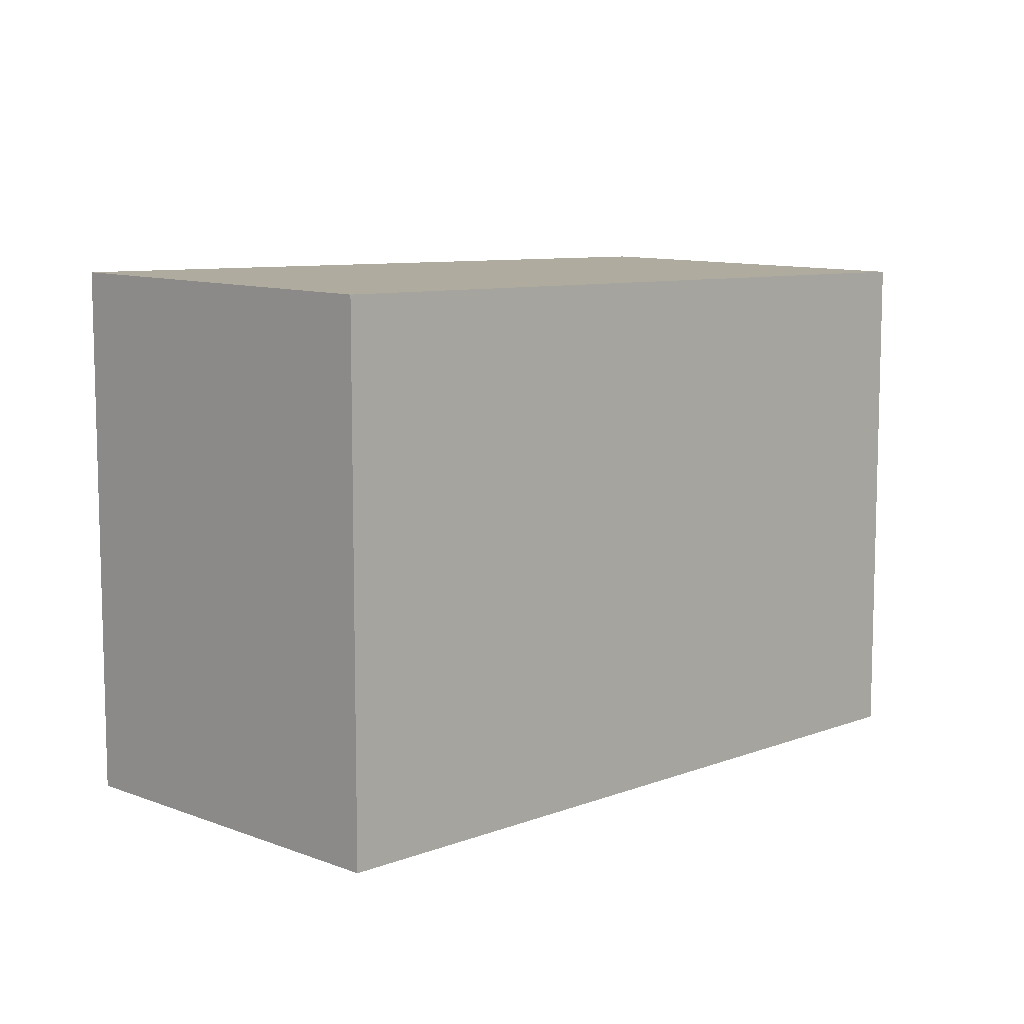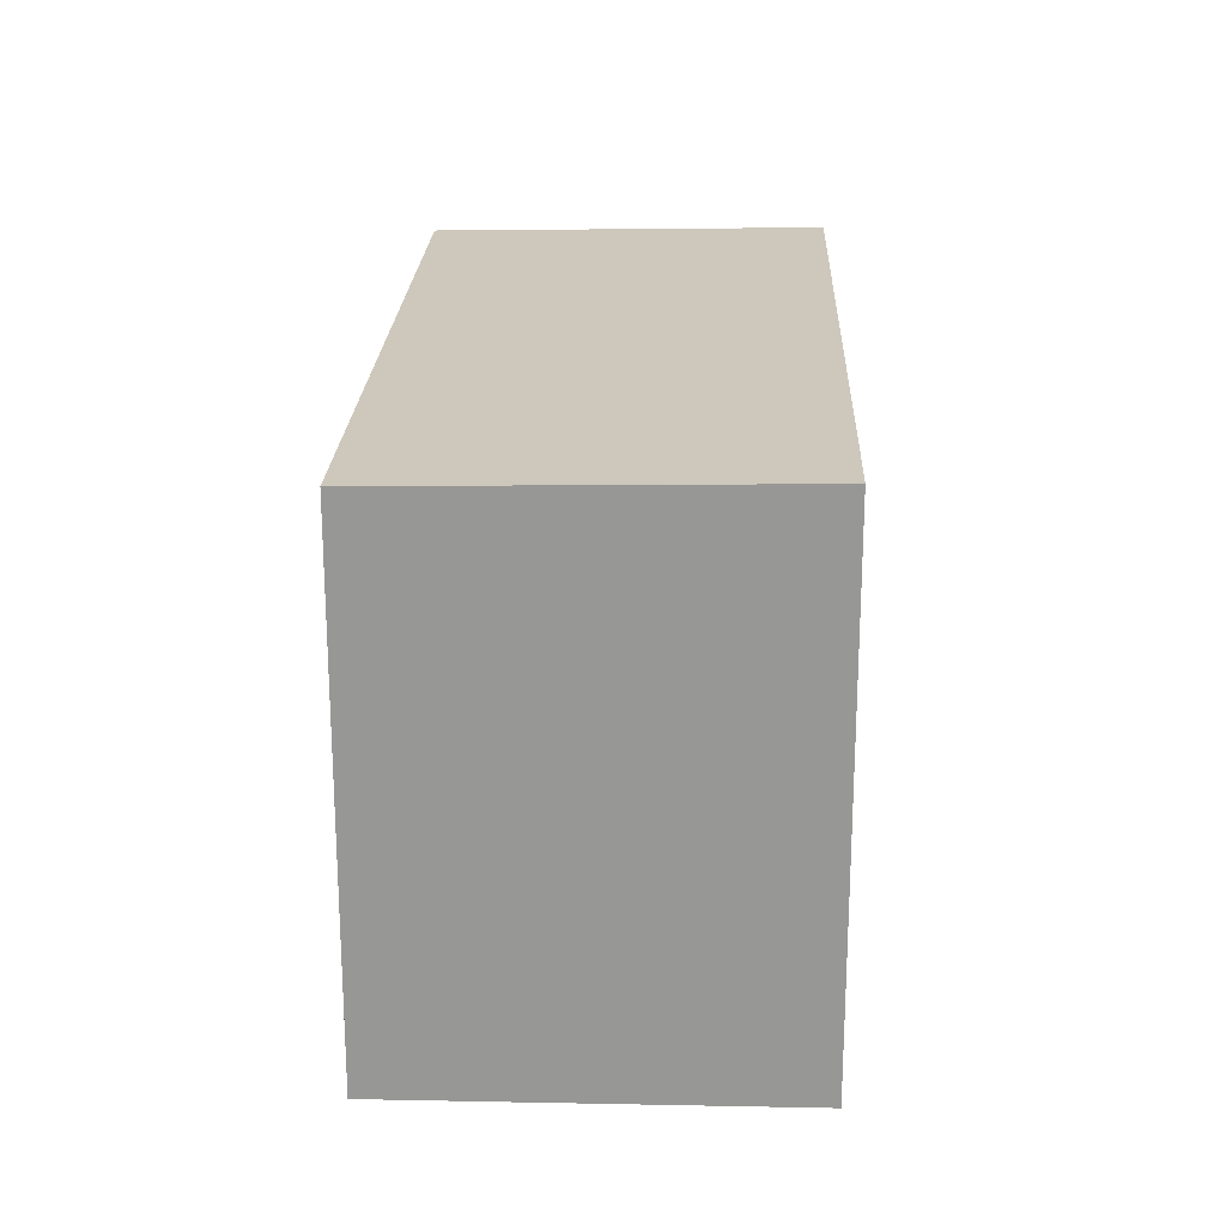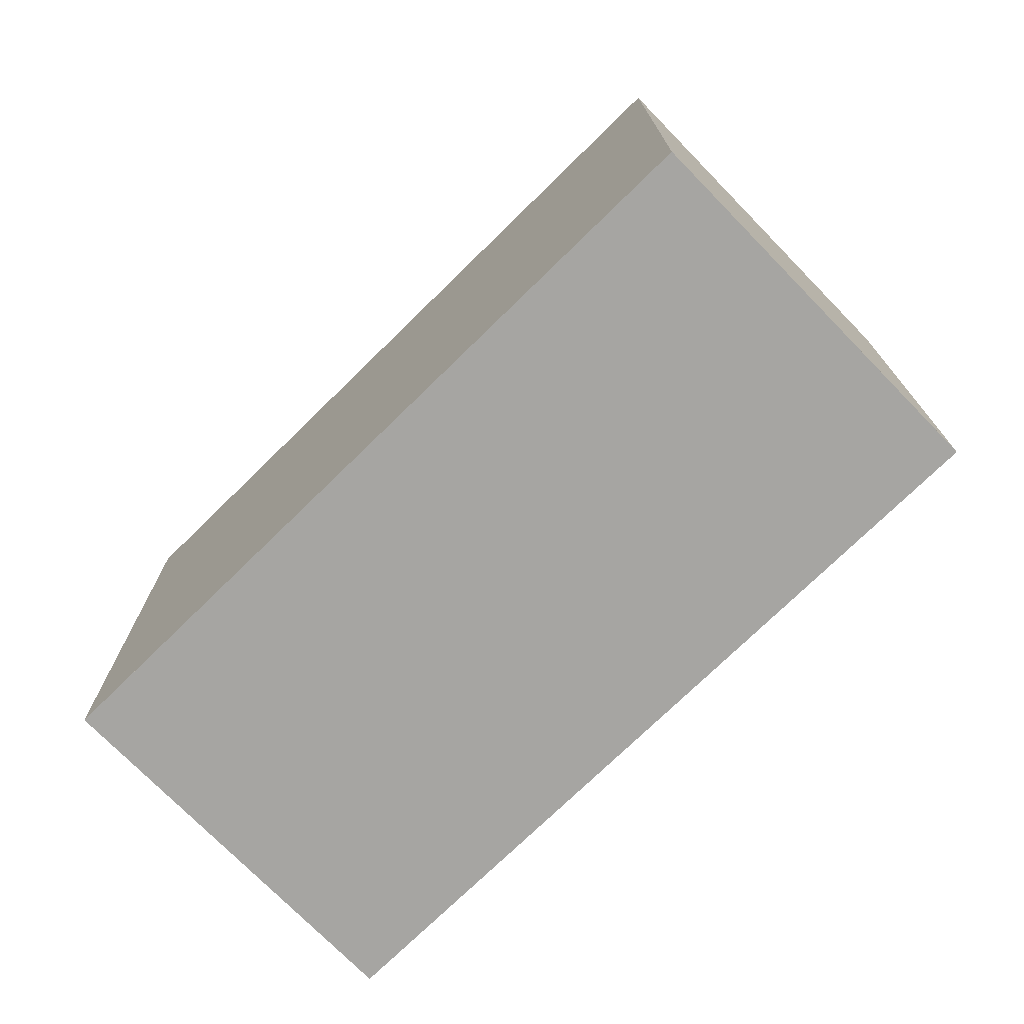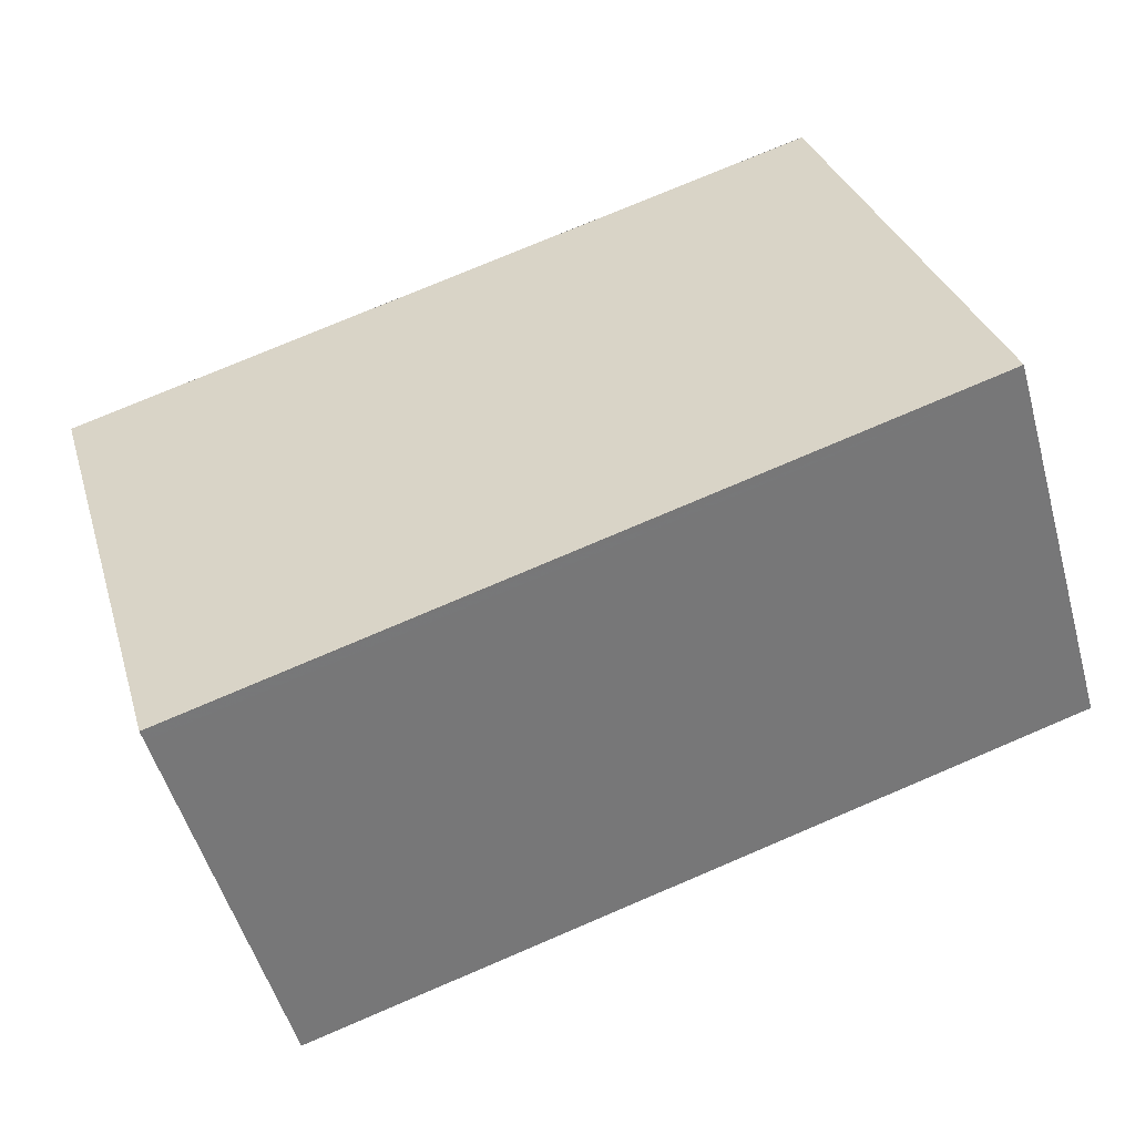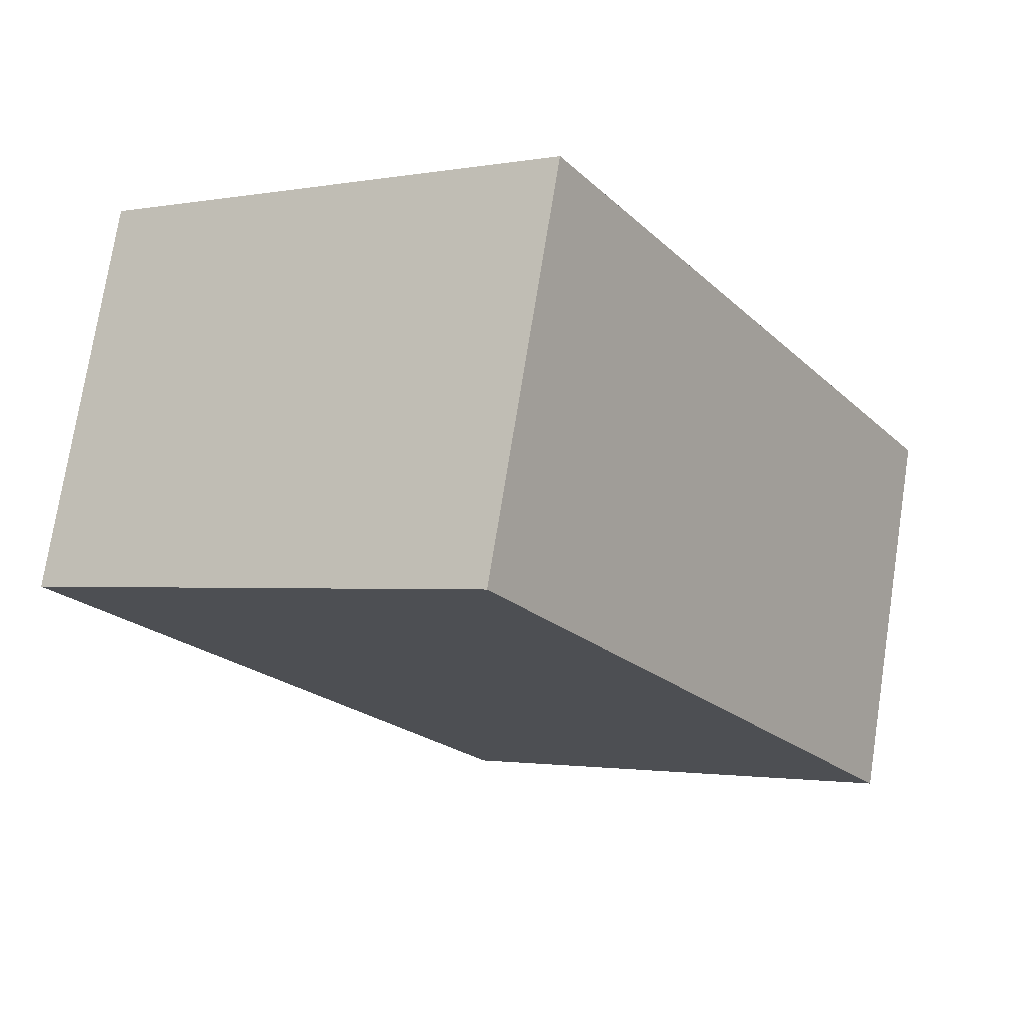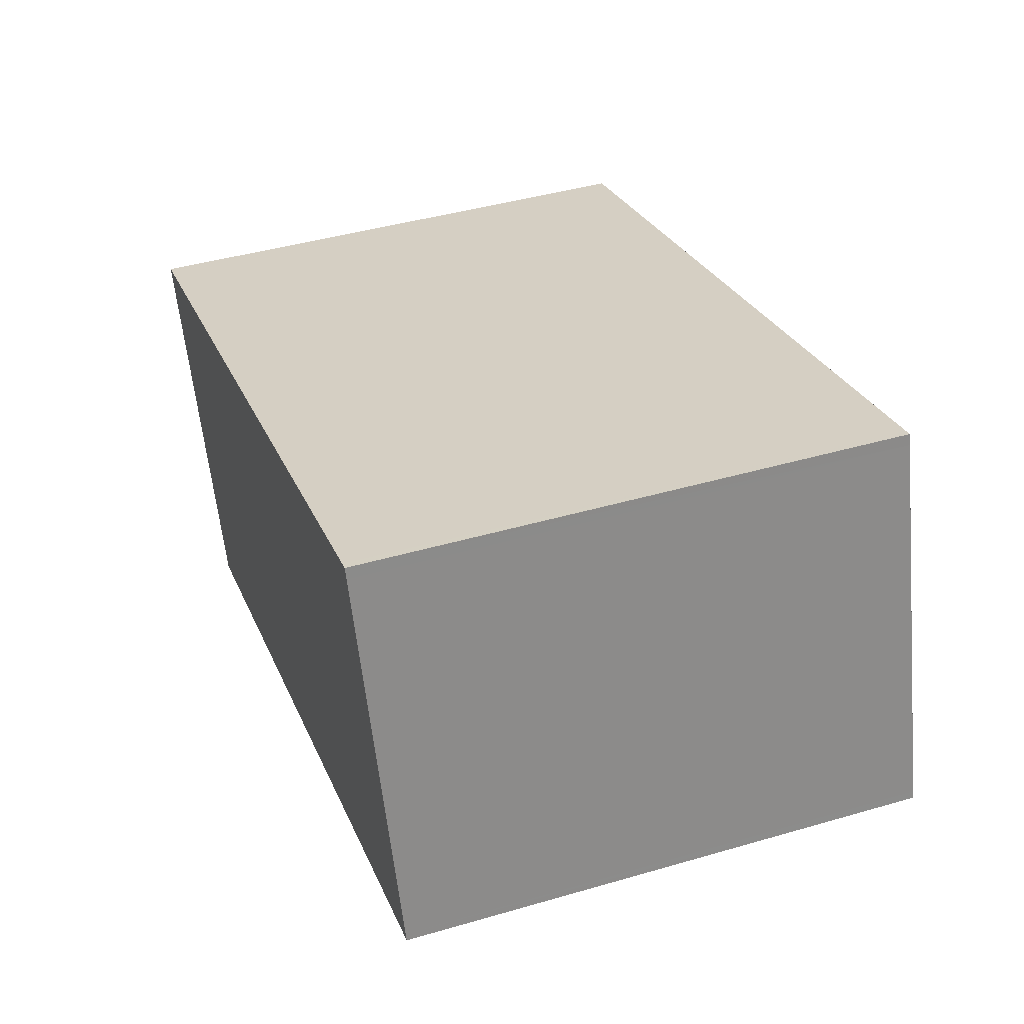
<metadata>
{"format":"obj","ext":"obj","renderer":"f3d","projection":"perspective","resolution":1024,"background":"white","views":[{"elev":9.1,"azim":-28.7,"up":"+Z"},{"elev":21.6,"azim":108.6,"up":"+Z"},{"elev":-73.7,"azim":-119.2,"up":"+Z"},{"elev":32.0,"azim":-15.9,"up":"+Y"},{"elev":-1.5,"azim":123.6,"up":"+Y"},{"elev":43.1,"azim":71.0,"up":"+Y"}]}
</metadata>
<code>
v -1773 -2595 2.64
v -1773 -2593 2.673
v -1769 -2592 2.644
v -1769 -2594 2.611
v -1769 -2592 2.643
v -1773 -2593 2.672
v -1769 -2592 2.643
v -1769 -2594 2.611
v -1769 -2592 2.644
v -1769 -2594 2.612
v -1769 -2594 2.612
v -1773 -2595 2.641
v -1773 -2595 2.641
v -1773 -2595 2.64
v -1773 -2595 0
v -1773 -2595 0
v -1769 -2592 2.644
v -1773 -2593 2.673
v -1773 -2593 0
v -1769 -2592 0
v -1769 -2592 2.643
v -1769 -2592 2.644
v -1769 -2592 0
v -1769 -2592 0
v -1769 -2594 2.611
v -1769 -2594 2.611
v -1769 -2594 -4.441e-16
v -1769 -2594 -4.441e-16
v -1769 -2594 2.612
v -1769 -2592 2.643
v -1769 -2592 0
v -1769 -2594 0
v -1773 -2593 2.673
v -1773 -2593 2.672
v -1773 -2593 0
v -1773 -2593 0
v -1773 -2595 2.64
v -1769 -2594 2.611
v -1769 -2594 -4.441e-16
v -1773 -2595 0
v -1769 -2592 2.644
v -1769 -2592 2.644
v -1769 -2592 0
v -1769 -2592 0
v -1769 -2594 2.611
v -1769 -2594 2.612
v -1769 -2594 0
v -1769 -2594 -4.441e-16
v -1773 -2593 2.672
v -1773 -2595 2.641
v -1773 -2595 0
v -1773 -2593 0
v -1773 -2595 0
v -1773 -2593 0
v -1769 -2592 0
v -1769 -2594 0
f 7 6 2 9
f 10 8 1 12
f 11 4 8 10
f 9 3 5 7
f 10 7 5 11
f 12 6 7 10
f 14 15 16 13
f 18 19 20 17
f 22 23 24 21
f 26 27 28 25
f 30 31 32 29
f 34 35 36 33
f 38 39 40 37
f 42 43 44 41
f 46 47 48 45
f 50 51 52 49
f 54 55 56 53

</code>
